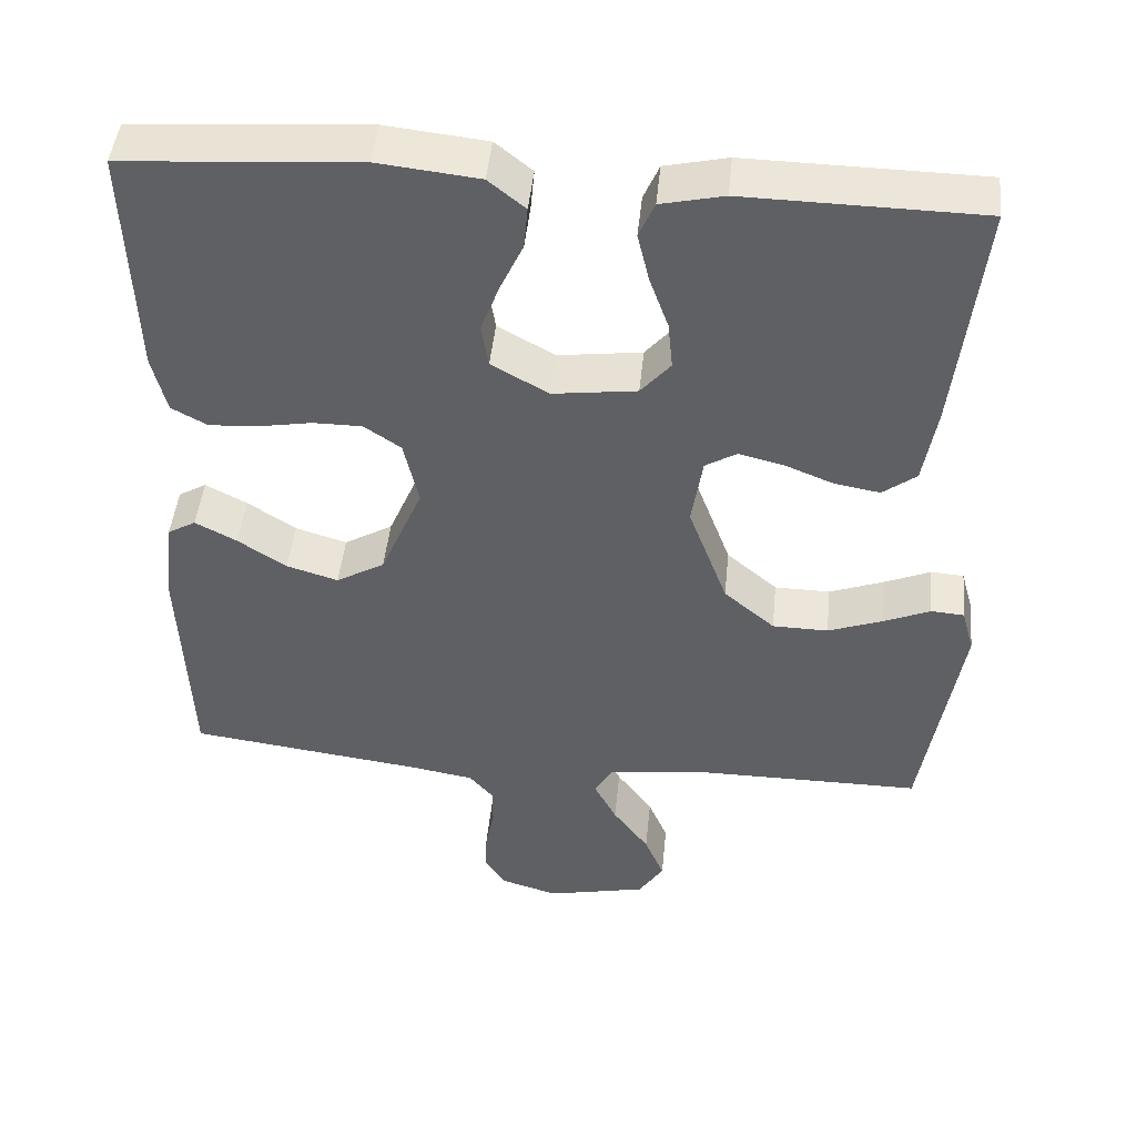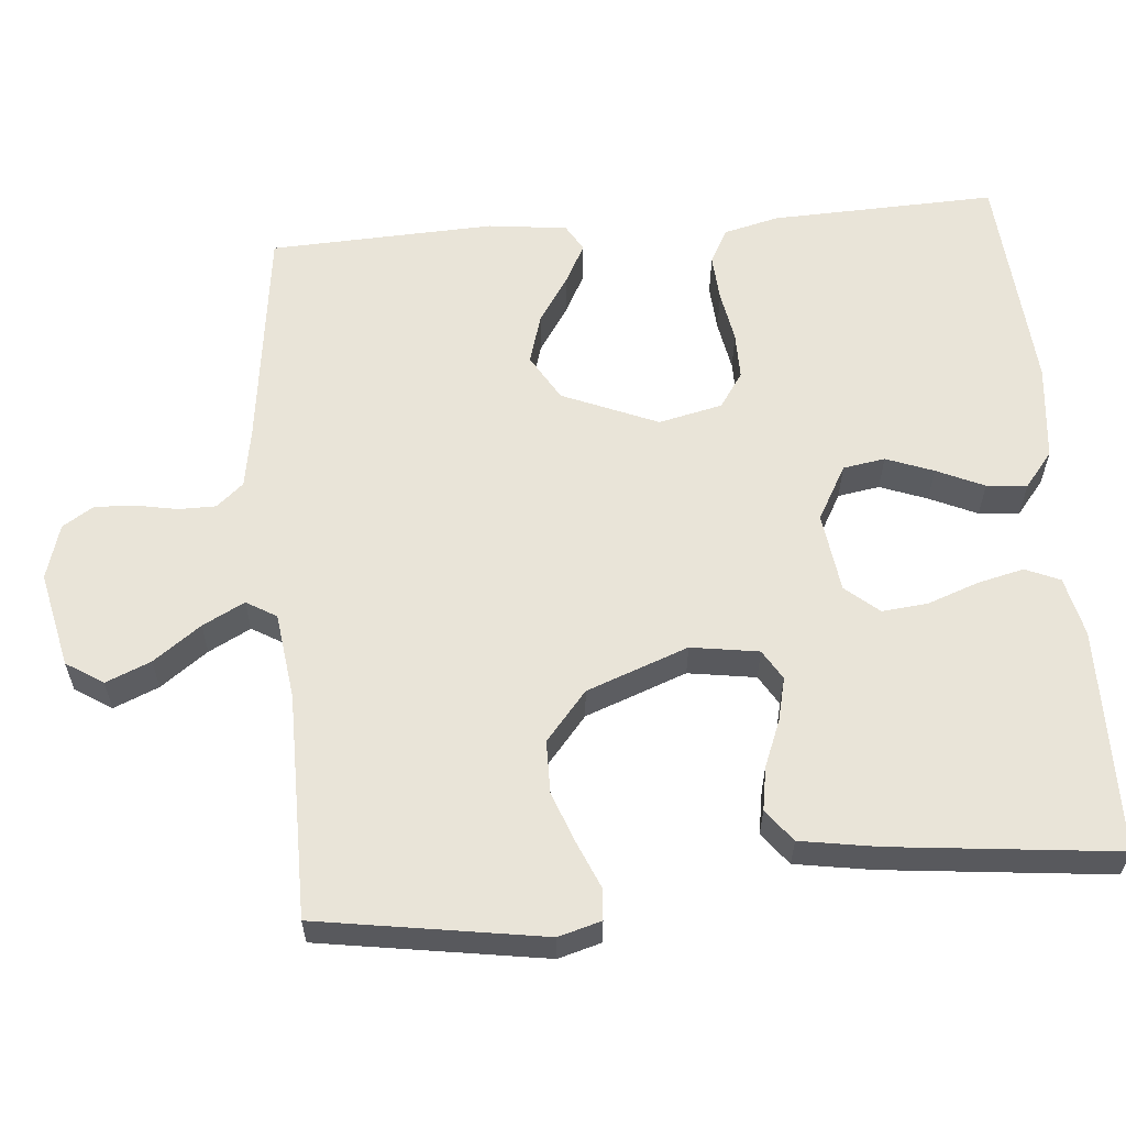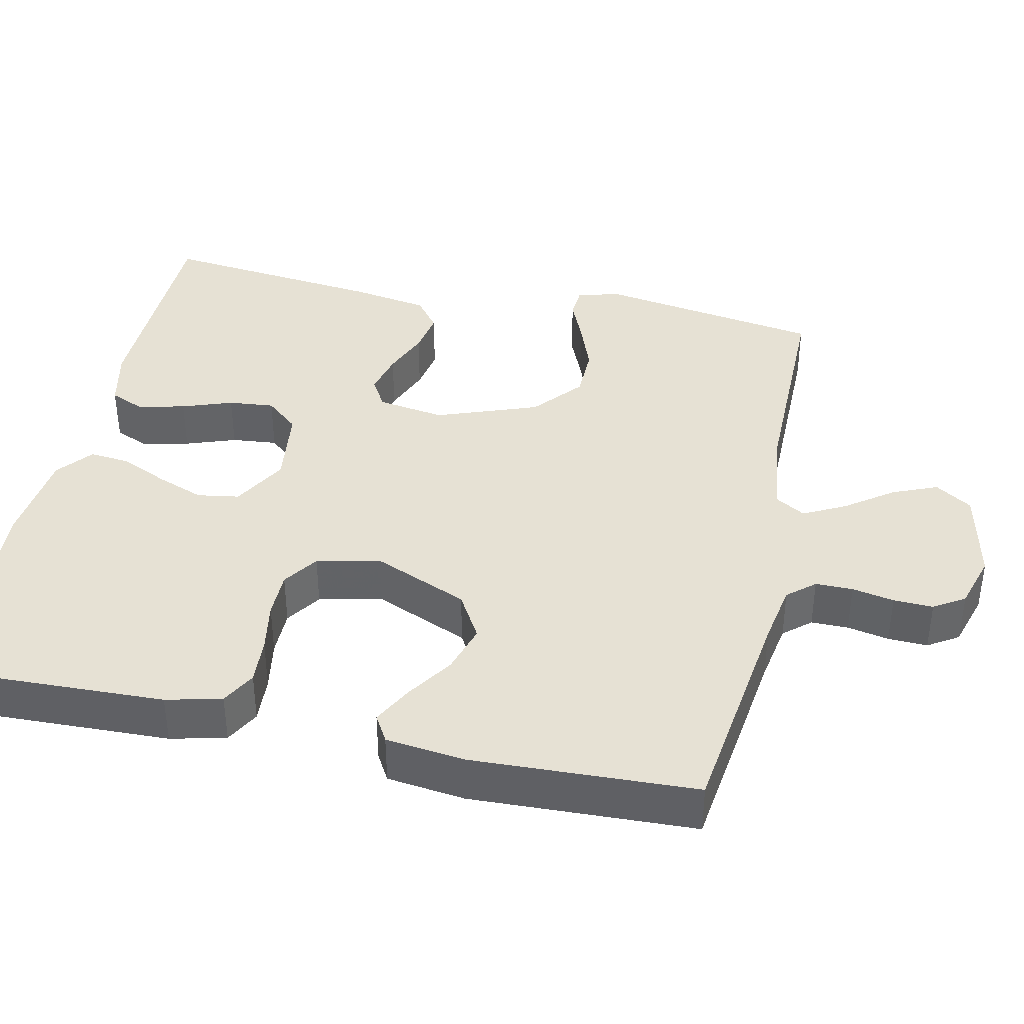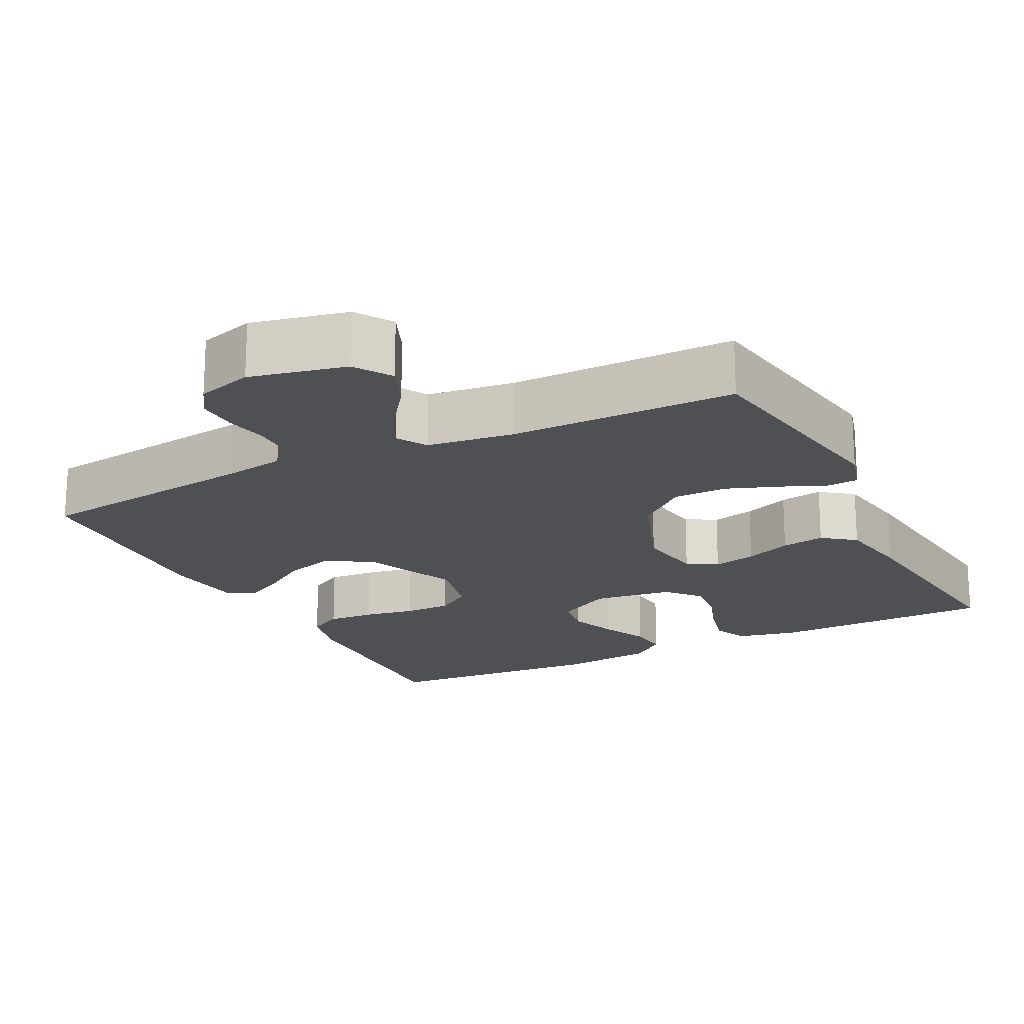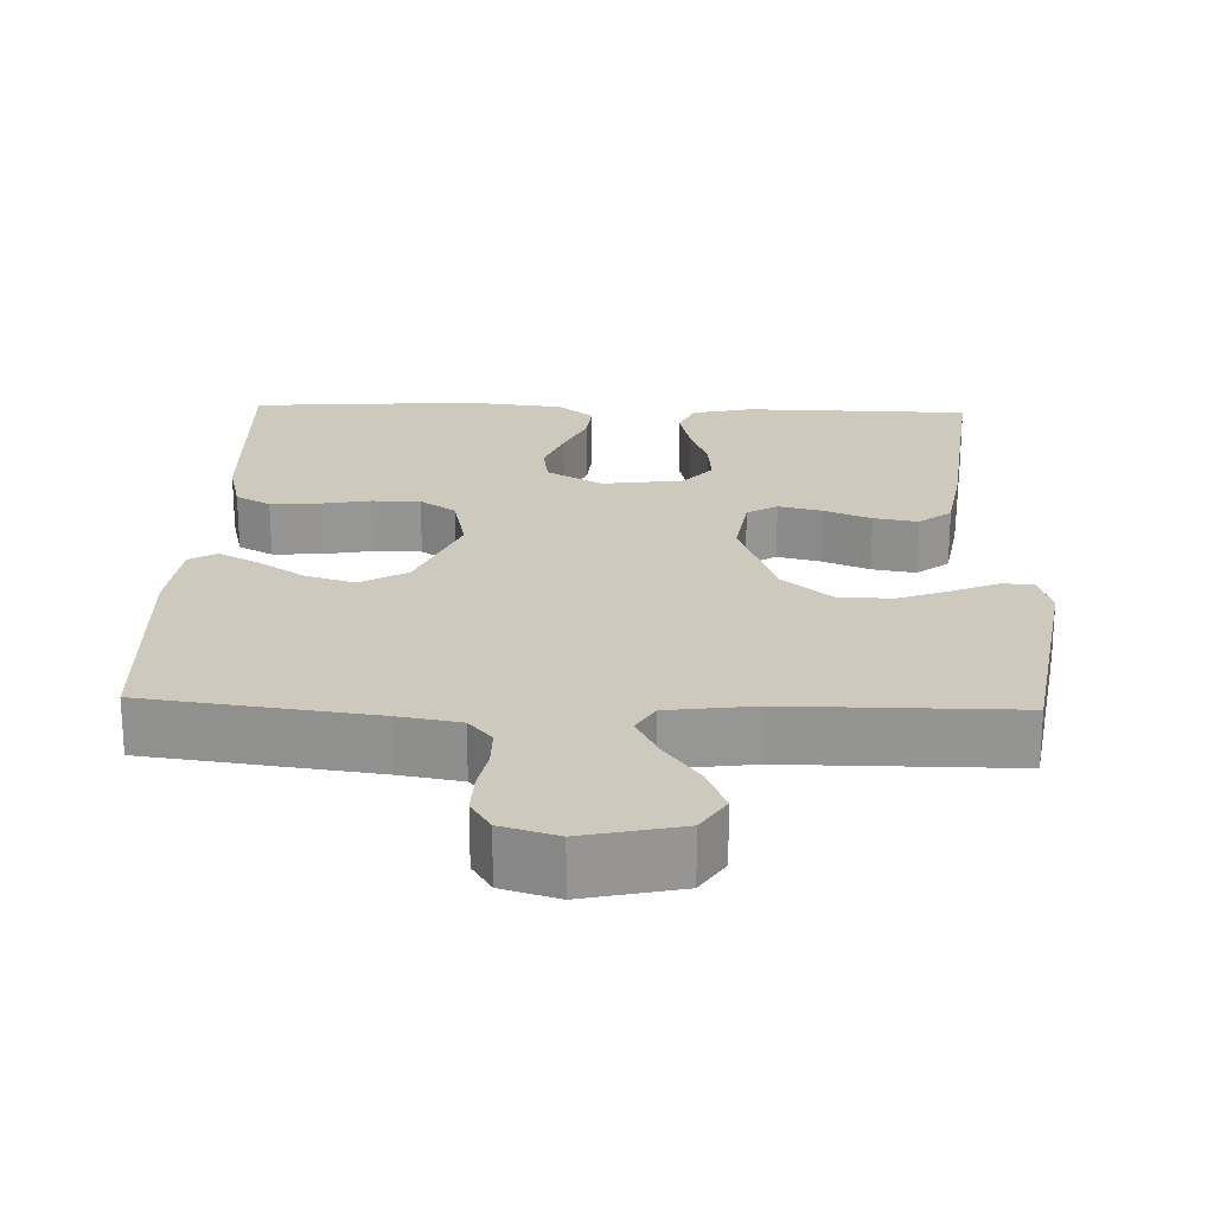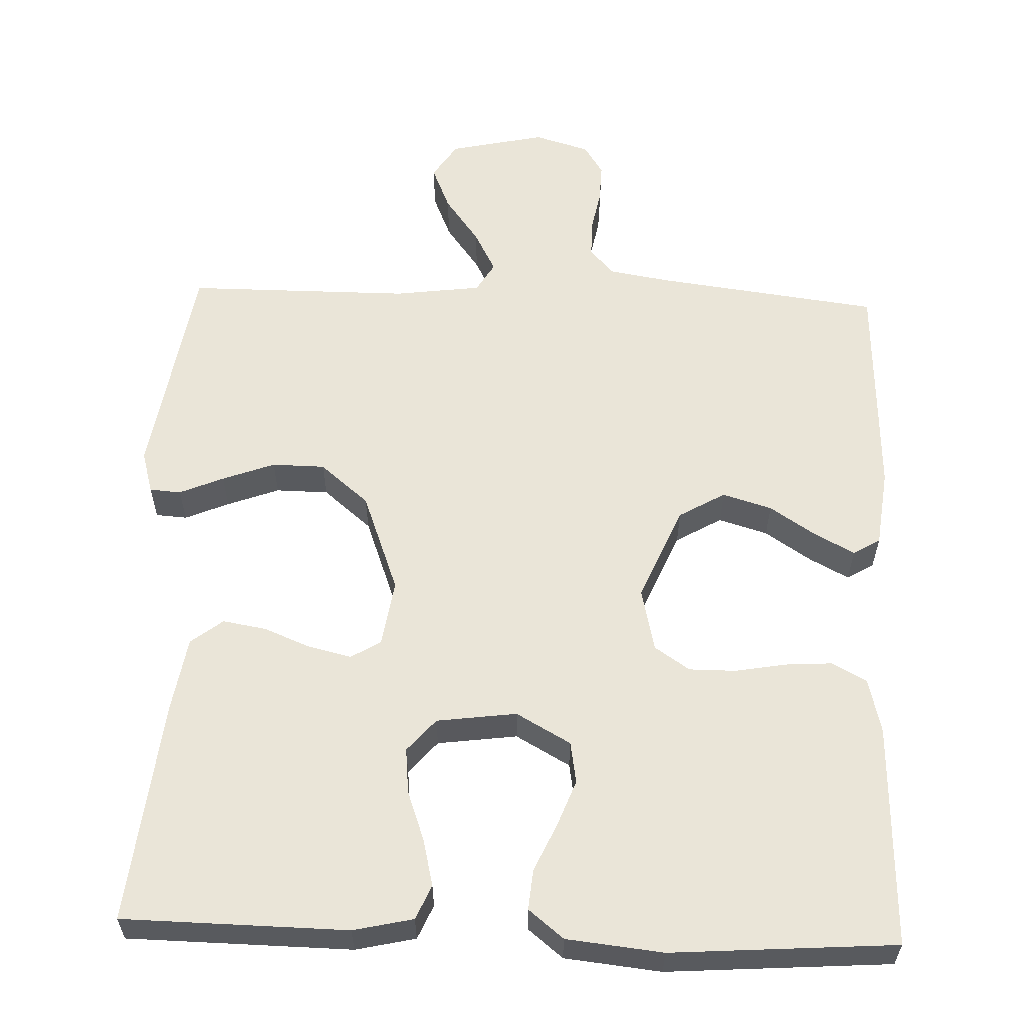
<metadata>
{"format":"obj","ext":"obj","renderer":"f3d","projection":"perspective","resolution":1024,"background":"white","views":[{"elev":46.2,"azim":-174.3,"up":"+Z"},{"elev":59.8,"azim":-95.1,"up":"+Y"},{"elev":39.2,"azim":102.3,"up":"+Y"},{"elev":-19.2,"azim":-153.2,"up":"+Y"},{"elev":22.7,"azim":-178.1,"up":"+Y"},{"elev":58.9,"azim":2.0,"up":"+Y"}]}
</metadata>
<code>
v -0.5 0.07 0.5
v -0.2 0.07 0.505
v -0.12 0.07 0.487
v -0.1 0.07 0.441
v -0.115 0.07 0.378
v -0.139 0.07 0.311
v -0.145 0.07 0.25
v -0.107 0.07 0.206
v 0 0.07 0.192
v 0.073 0.07 0.233
v 0.082 0.07 0.289
v 0.058 0.07 0.352
v 0.029 0.07 0.415
v 0.024 0.07 0.469
v 0.071 0.07 0.507
v 0.2 0.07 0.521
v 0.5 0.07 0.5
v 0.49 0.07 0.2
v 0.472 0.07 0.126
v 0.426 0.07 0.101
v 0.363 0.07 0.105
v 0.295 0.07 0.117
v 0.232 0.07 0.117
v 0.185 0.07 0.085
v 0.166 0.07 0
v 0.22 0.07 -0.127
v 0.282 0.07 -0.163
v 0.348 0.07 -0.143
v 0.41 0.07 -0.102
v 0.463 0.07 -0.074
v 0.499 0.07 -0.095
v 0.512 0.07 -0.2
v 0.5 0.07 -0.5
v 0.2 0.07 -0.539
v 0.118 0.07 -0.553
v 0.087 0.07 -0.589
v 0.087 0.07 -0.639
v 0.098 0.07 -0.695
v 0.1 0.07 -0.748
v 0.074 0.07 -0.789
v 0 0.07 -0.811
v -0.128 0.07 -0.783
v -0.16 0.07 -0.734
v -0.135 0.07 -0.674
v -0.089 0.07 -0.611
v -0.06 0.07 -0.555
v -0.084 0.07 -0.515
v -0.2 0.07 -0.5
v -0.5 0.07 -0.5
v -0.548 0.07 -0.2
v -0.532 0.07 -0.143
v -0.49 0.07 -0.14
v -0.431 0.07 -0.165
v -0.361 0.07 -0.191
v -0.29 0.07 -0.19
v -0.225 0.07 -0.135
v -0.175 0.07 0
v -0.189 0.07 0.09
v -0.229 0.07 0.114
v -0.287 0.07 0.1
v -0.349 0.07 0.075
v -0.407 0.07 0.065
v -0.45 0.07 0.098
v -0.467 0.07 0.2
v -0.5 0 0.5
v -0.2 0 0.505
v -0.12 0 0.487
v -0.1 0 0.441
v -0.115 0 0.378
v -0.139 0 0.311
v -0.145 0 0.25
v -0.107 0 0.206
v 0 0 0.192
v 0.073 0 0.233
v 0.082 0 0.289
v 0.058 0 0.352
v 0.029 0 0.415
v 0.024 0 0.469
v 0.071 0 0.507
v 0.2 0 0.521
v 0.5 0 0.5
v 0.49 0 0.2
v 0.472 0 0.126
v 0.426 0 0.101
v 0.363 0 0.105
v 0.295 0 0.117
v 0.232 0 0.117
v 0.185 0 0.085
v 0.166 0 0
v 0.22 0 -0.127
v 0.282 0 -0.163
v 0.348 0 -0.143
v 0.41 0 -0.102
v 0.463 0 -0.074
v 0.499 0 -0.095
v 0.512 0 -0.2
v 0.5 0 -0.5
v 0.2 0 -0.539
v 0.118 0 -0.553
v 0.087 0 -0.589
v 0.087 0 -0.639
v 0.098 0 -0.695
v 0.1 0 -0.748
v 0.074 0 -0.789
v 0 0 -0.811
v -0.128 0 -0.783
v -0.16 0 -0.734
v -0.135 0 -0.674
v -0.089 0 -0.611
v -0.06 0 -0.555
v -0.084 0 -0.515
v -0.2 0 -0.5
v -0.5 0 -0.5
v -0.548 0 -0.2
v -0.532 0 -0.143
v -0.49 0 -0.14
v -0.431 0 -0.165
v -0.361 0 -0.191
v -0.29 0 -0.19
v -0.225 0 -0.135
v -0.175 0 0
v -0.189 0 0.09
v -0.229 0 0.114
v -0.287 0 0.1
v -0.349 0 0.075
v -0.407 0 0.065
v -0.45 0 0.098
v -0.467 0 0.2
f 60 61 62 63
f 59 60 63 64
f 50 51 52 53
f 48 49 50 53
f 47 48 53 54
f 42 43 44 45
f 42 45 46
f 41 42 46
f 40 41 46
f 37 38 39 40
f 36 37 40 46
f 35 36 46 47
f 31 32 33 34
f 28 29 30 31
f 28 31 34 35
f 19 20 21 22
f 19 22 23
f 18 19 23
f 17 18 23
f 16 17 23 24
f 12 13 14 15
f 11 12 15 16
f 10 11 16 24
f 3 4 5 6
f 1 2 3 6
f 59 64 1 6
f 58 59 6 7
f 57 58 7 8
f 35 47 54 55
f 35 55 56
f 27 28 35
f 26 27 35 56
f 25 26 56 57
f 9 10 24 25
f 8 9 25 57
f 127 126 125 124
f 128 127 124 123
f 117 116 115 114
f 117 114 113 112
f 118 117 112 111
f 109 108 107 106
f 110 109 106
f 110 106 105
f 110 105 104
f 104 103 102 101
f 110 104 101 100
f 111 110 100 99
f 98 97 96 95
f 95 94 93 92
f 99 98 95 92
f 86 85 84 83
f 87 86 83
f 87 83 82
f 87 82 81
f 88 87 81 80
f 79 78 77 76
f 80 79 76 75
f 88 80 75 74
f 70 69 68 67
f 70 67 66 65
f 70 65 128 123
f 71 70 123 122
f 72 71 122 121
f 119 118 111 99
f 120 119 99
f 99 92 91
f 120 99 91 90
f 121 120 90 89
f 89 88 74 73
f 121 89 73 72
f 1 65 66 2
f 2 66 67 3
f 3 67 68 4
f 4 68 69 5
f 5 69 70 6
f 6 70 71 7
f 7 71 72 8
f 8 72 73 9
f 9 73 74 10
f 10 74 75 11
f 11 75 76 12
f 12 76 77 13
f 13 77 78 14
f 14 78 79 15
f 15 79 80 16
f 16 80 81 17
f 17 81 82 18
f 18 82 83 19
f 19 83 84 20
f 20 84 85 21
f 21 85 86 22
f 22 86 87 23
f 23 87 88 24
f 24 88 89 25
f 25 89 90 26
f 26 90 91 27
f 27 91 92 28
f 28 92 93 29
f 29 93 94 30
f 30 94 95 31
f 31 95 96 32
f 32 96 97 33
f 33 97 98 34
f 34 98 99 35
f 35 99 100 36
f 36 100 101 37
f 37 101 102 38
f 38 102 103 39
f 39 103 104 40
f 40 104 105 41
f 41 105 106 42
f 42 106 107 43
f 43 107 108 44
f 44 108 109 45
f 45 109 110 46
f 46 110 111 47
f 47 111 112 48
f 48 112 113 49
f 49 113 114 50
f 50 114 115 51
f 51 115 116 52
f 52 116 117 53
f 53 117 118 54
f 54 118 119 55
f 55 119 120 56
f 56 120 121 57
f 57 121 122 58
f 58 122 123 59
f 59 123 124 60
f 60 124 125 61
f 61 125 126 62
f 62 126 127 63
f 63 127 128 64
f 64 128 65 1

</code>
